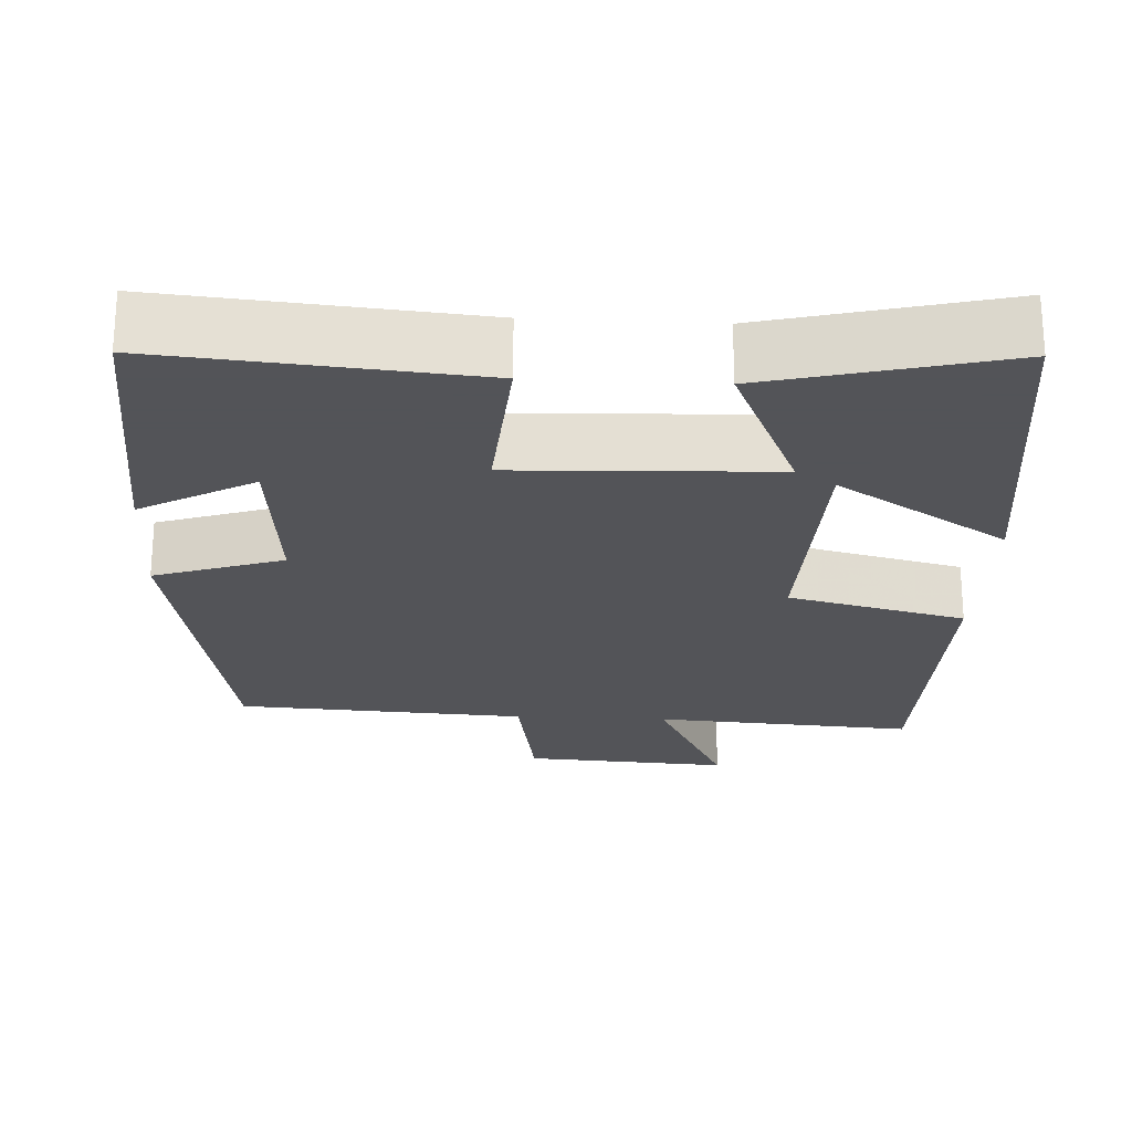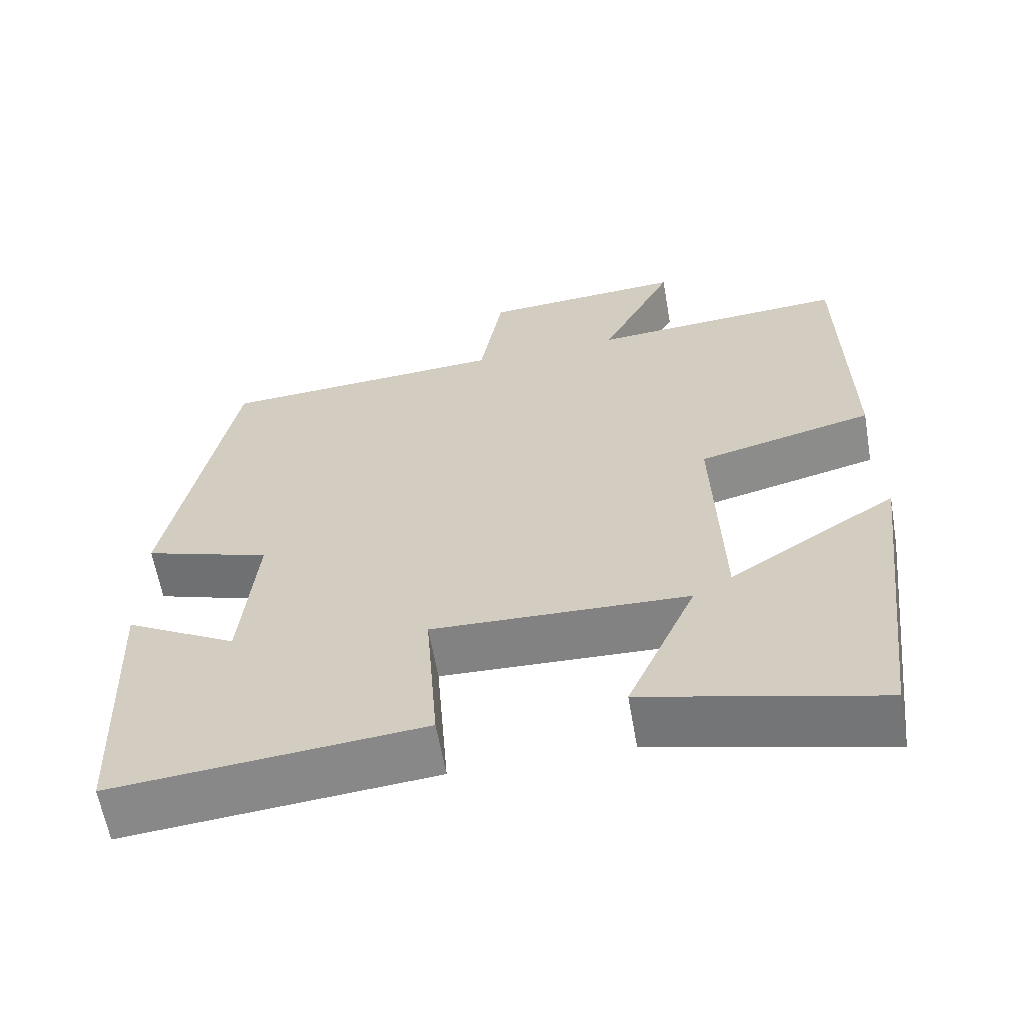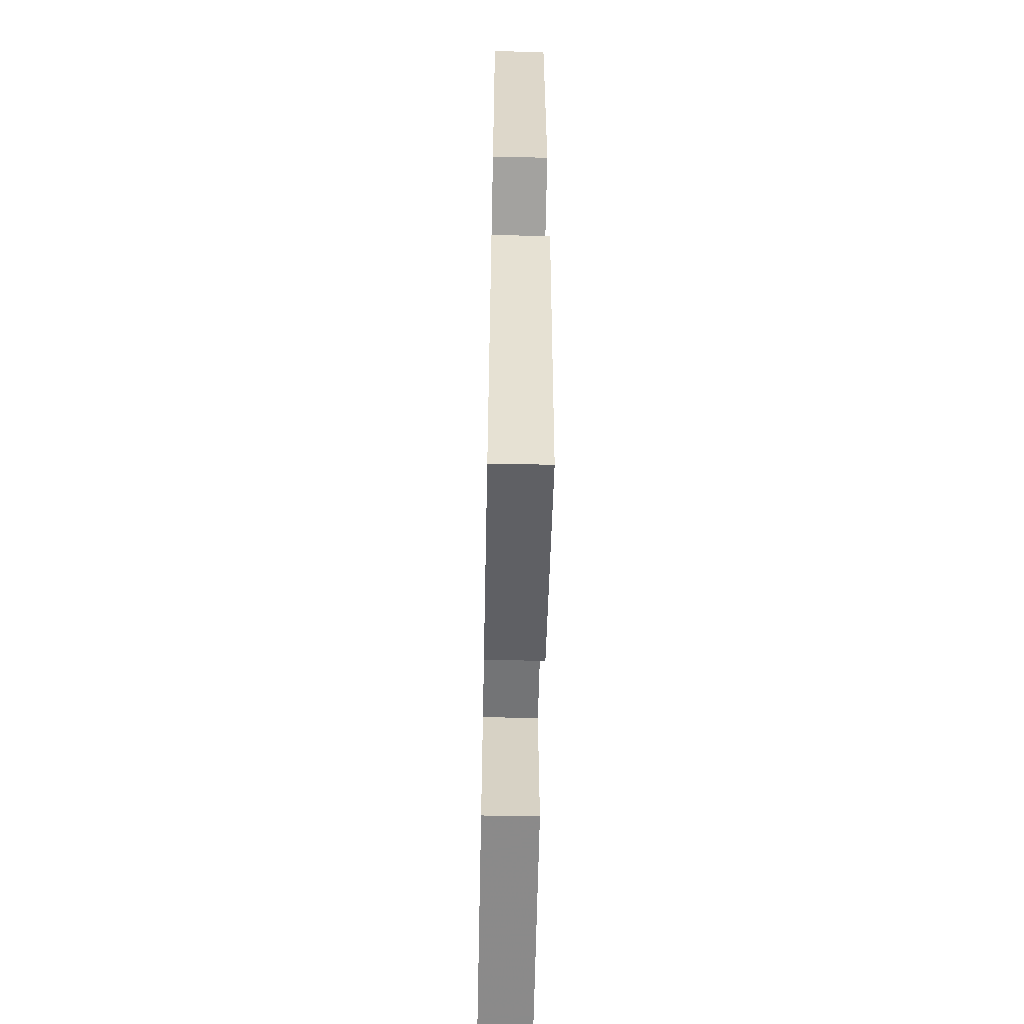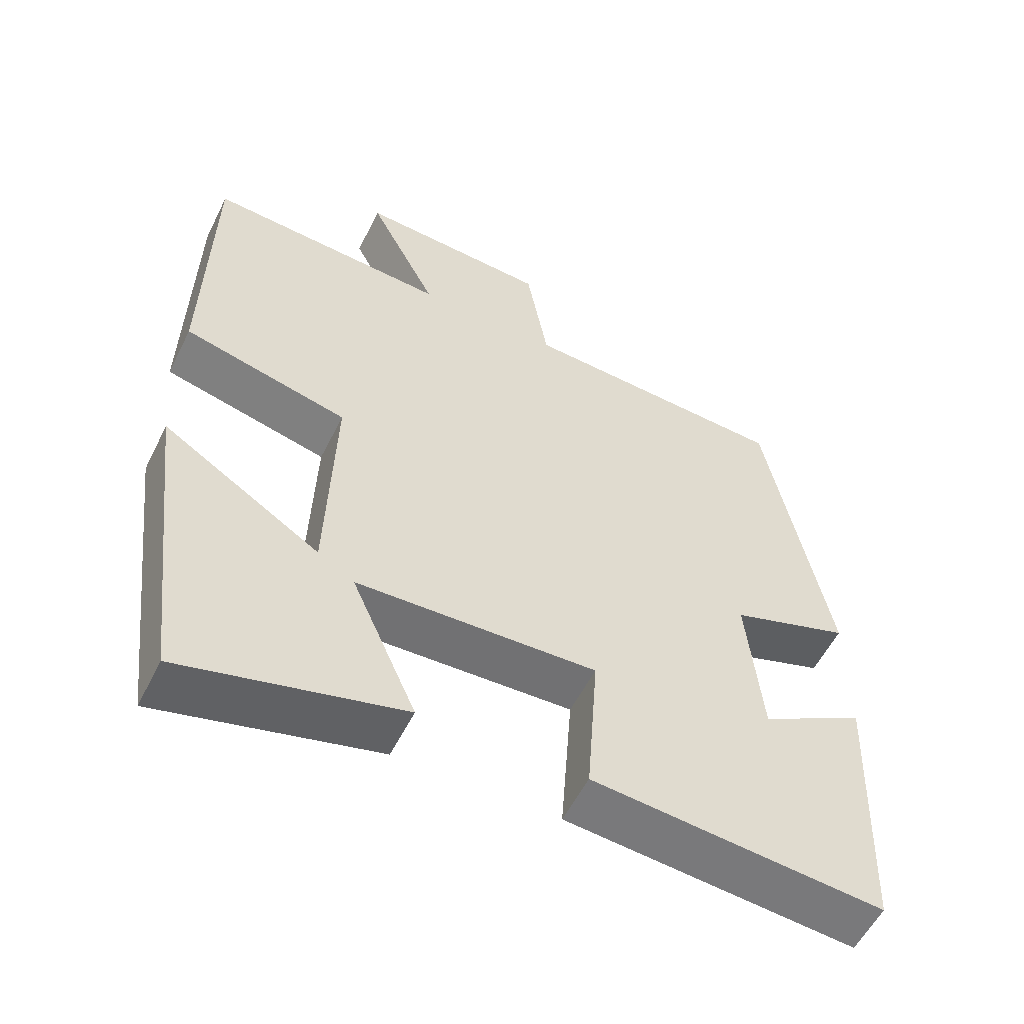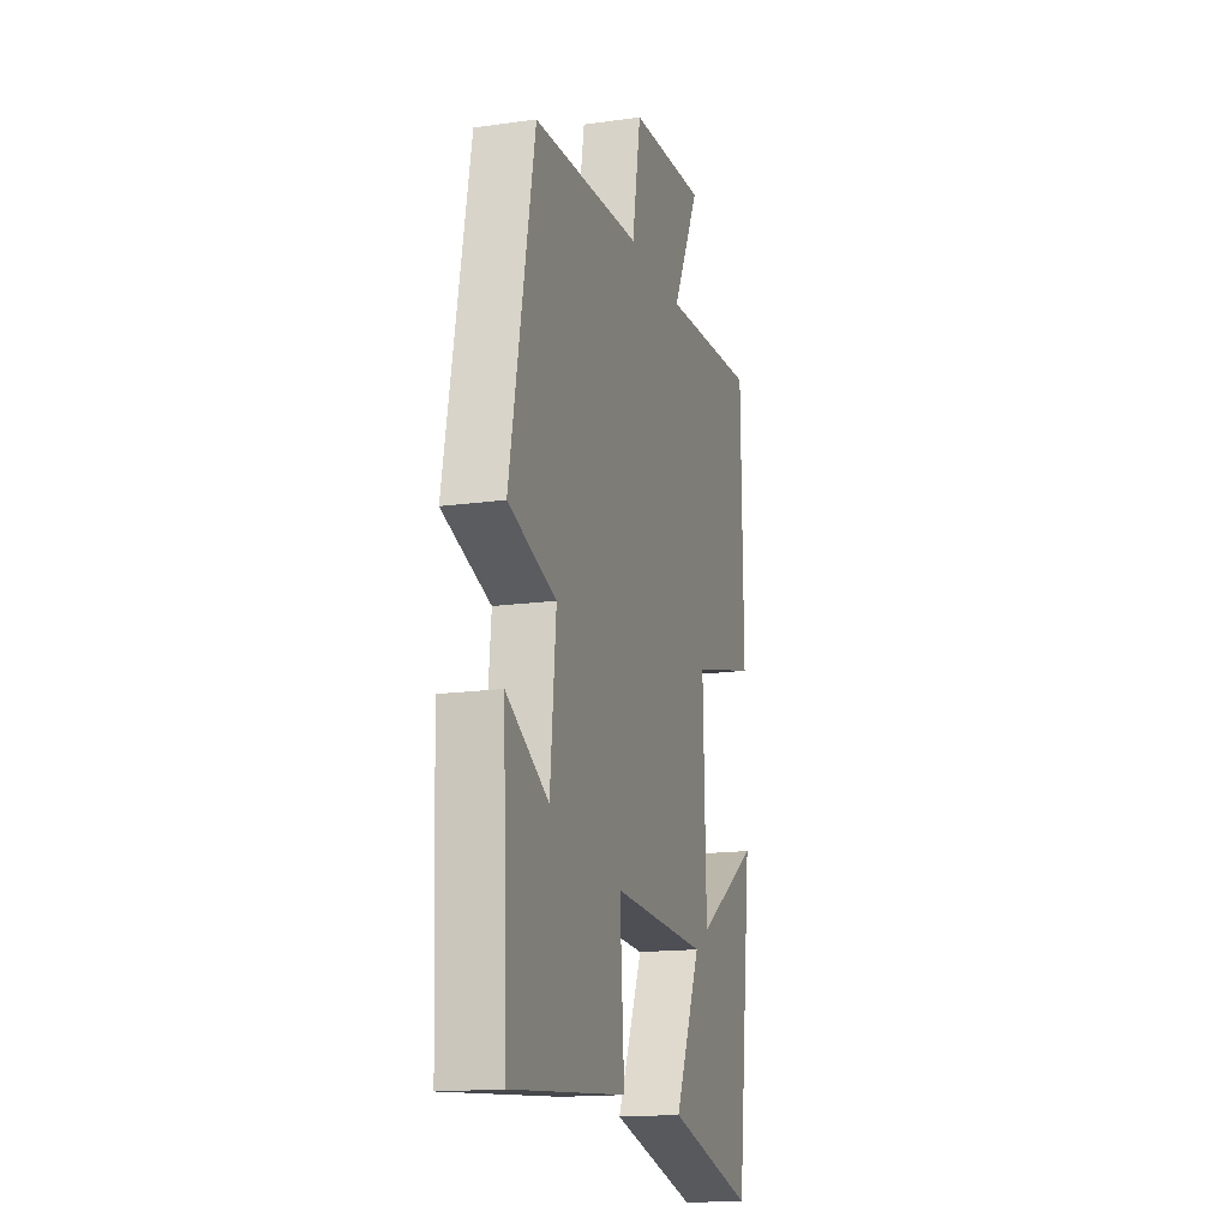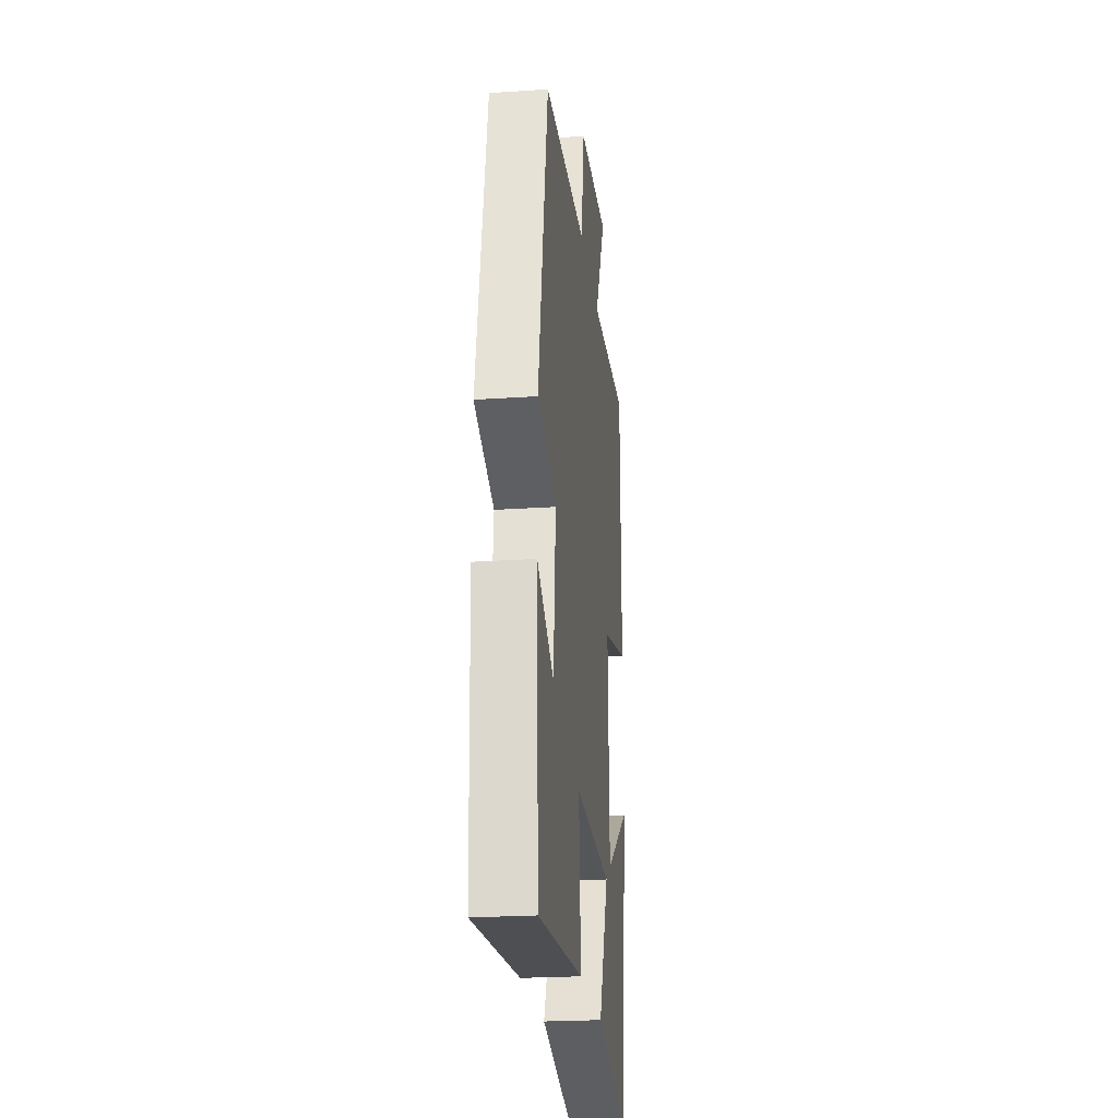
<metadata>
{"format":"obj","ext":"obj","renderer":"f3d","projection":"perspective","resolution":1024,"background":"white","views":[{"elev":-23.4,"azim":176.9,"up":"+Y"},{"elev":-61.6,"azim":-170.1,"up":"+Z"},{"elev":-58.6,"azim":-91.2,"up":"+Z"},{"elev":-56.2,"azim":-26.3,"up":"+Z"},{"elev":-16.0,"azim":106.1,"up":"+Z"},{"elev":-23.2,"azim":96.6,"up":"+Z"}]}
</metadata>
<code>
v 0.484 0.07 -0.535
v 0.084 0.07 -0.5
v 0.1 0.07 -0.283
v -0.232 0.07 -0.297
v -0.142 0.07 -0.5
v -0.445 0.07 -0.577
v -0.5 0.07 -0.128
v -0.282 0.07 -0.266
v -0.272 0.07 0.058
v -0.5 0.07 0.114
v -0.494 0.07 0.522
v -0.158 0.07 0.5
v -0.254 0.07 0.69
v 0.012 0.07 0.674
v 0.042 0.07 0.5
v 0.416 0.07 0.479
v 0.5 0.07 0.032
v 0.335 0.07 -0.024
v 0.355 0.07 -0.24
v 0.5 0.07 -0.158
v 0.484 0 -0.535
v 0.084 0 -0.5
v 0.1 0 -0.283
v -0.232 0 -0.297
v -0.142 0 -0.5
v -0.445 0 -0.577
v -0.5 0 -0.128
v -0.282 0 -0.266
v -0.272 0 0.058
v -0.5 0 0.114
v -0.494 0 0.522
v -0.158 0 0.5
v -0.254 0 0.69
v 0.012 0 0.674
v 0.042 0 0.5
v 0.416 0 0.479
v 0.5 0 0.032
v 0.335 0 -0.024
v 0.355 0 -0.24
v 0.5 0 -0.158
f 19 20 1 2
f 18 19 2 3
f 15 16 17 18
f 15 18 3 4
f 12 13 14 15
f 12 15 4
f 9 10 11 12
f 8 9 12 4
f 5 6 7 8
f 4 5 8
f 22 21 40 39
f 23 22 39 38
f 38 37 36 35
f 24 23 38 35
f 35 34 33 32
f 24 35 32
f 32 31 30 29
f 24 32 29 28
f 28 27 26 25
f 28 25 24
f 1 21 22 2
f 2 22 23 3
f 3 23 24 4
f 4 24 25 5
f 5 25 26 6
f 6 26 27 7
f 7 27 28 8
f 8 28 29 9
f 9 29 30 10
f 10 30 31 11
f 11 31 32 12
f 12 32 33 13
f 13 33 34 14
f 14 34 35 15
f 15 35 36 16
f 16 36 37 17
f 17 37 38 18
f 18 38 39 19
f 19 39 40 20
f 20 40 21 1

</code>
